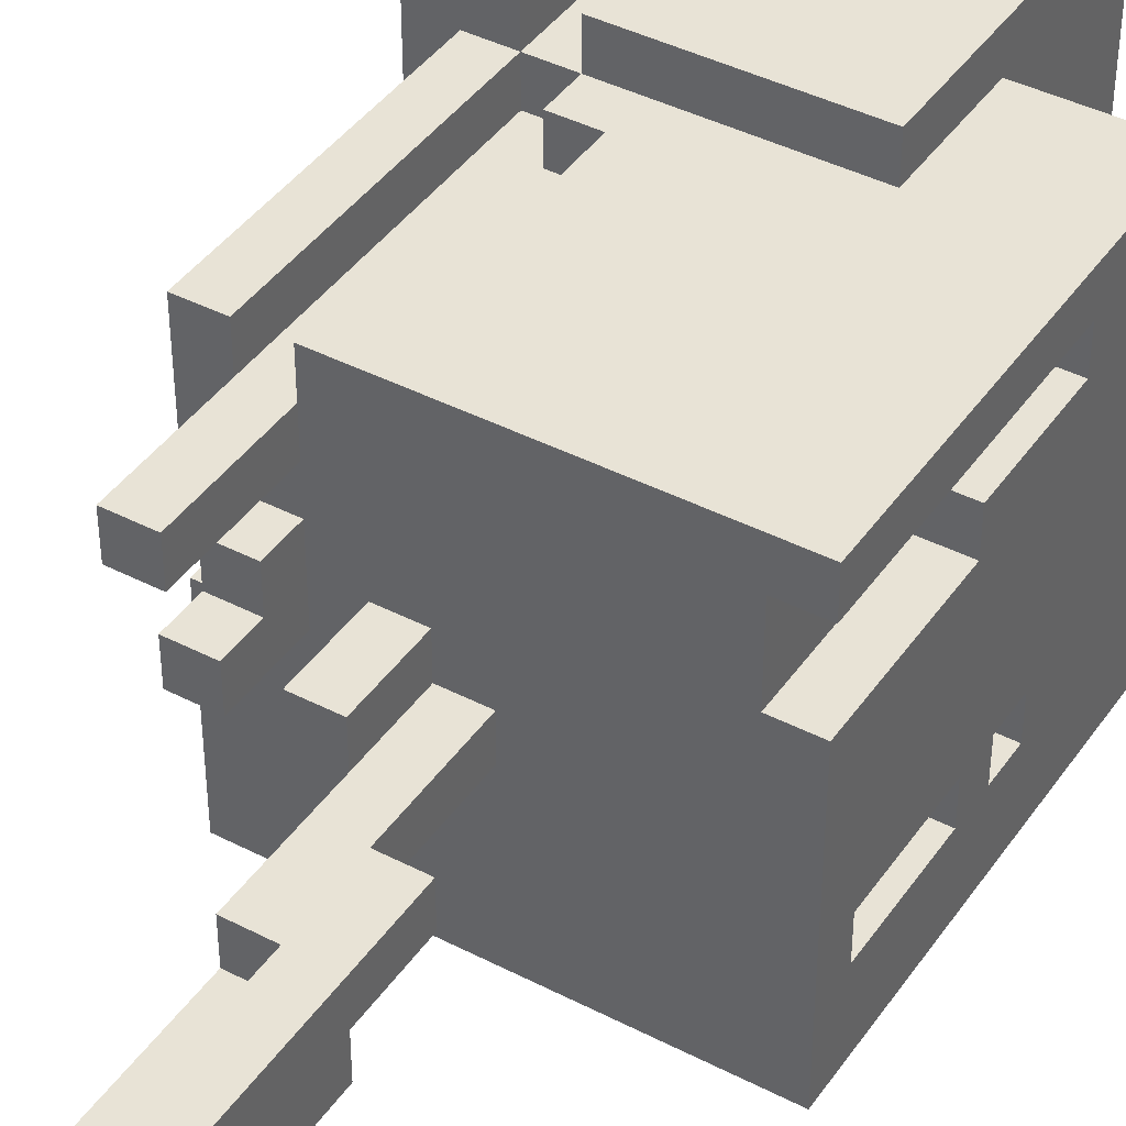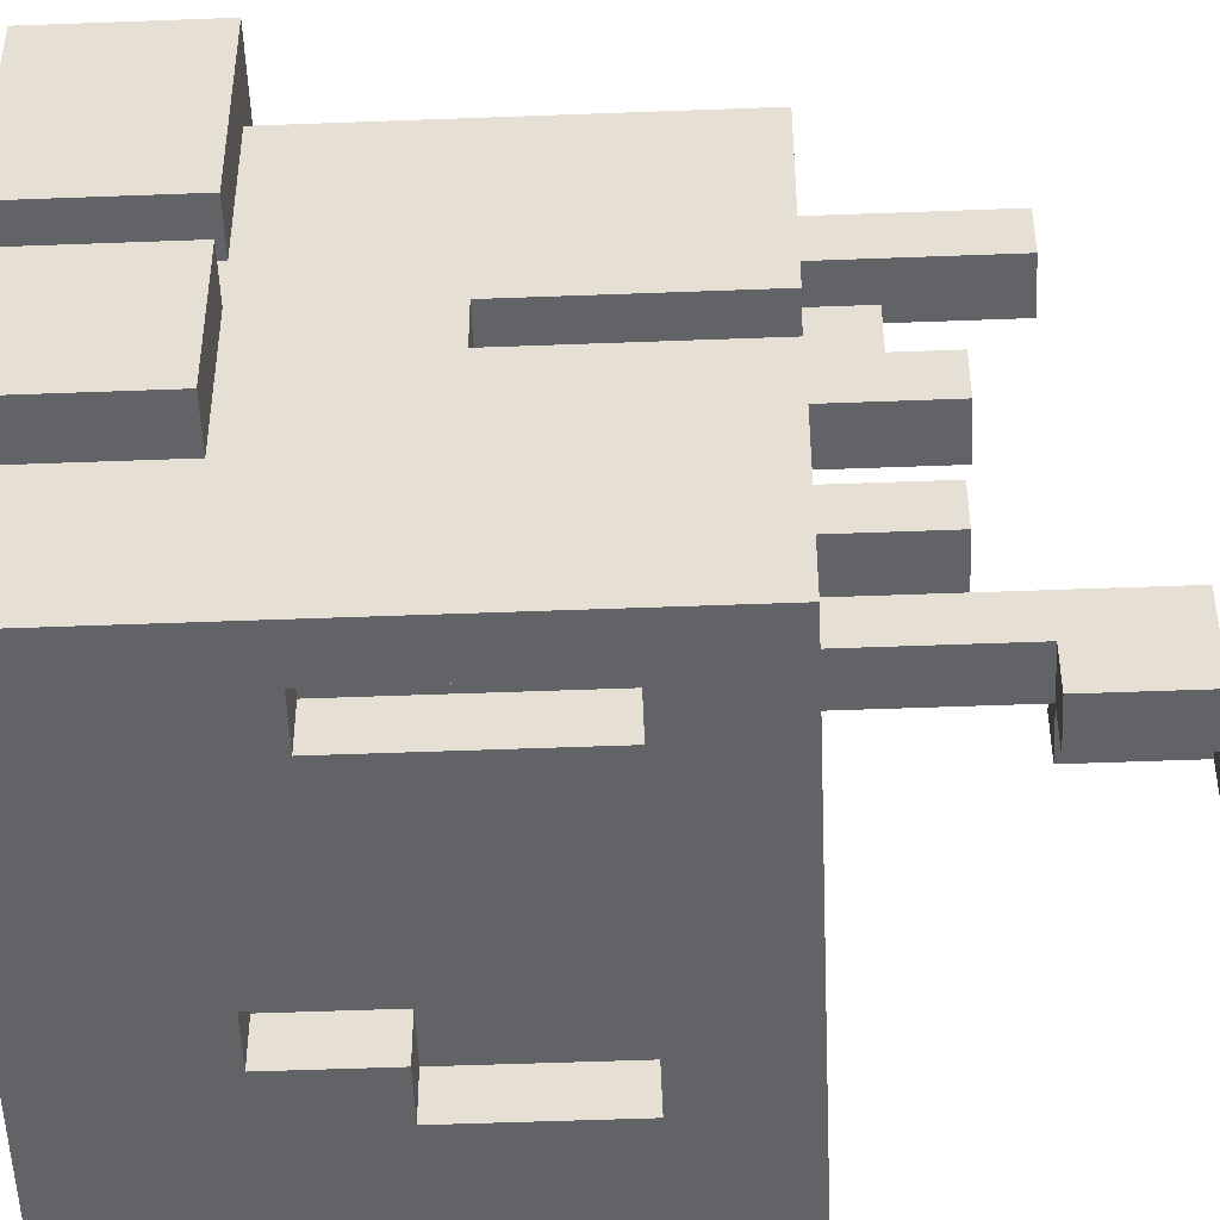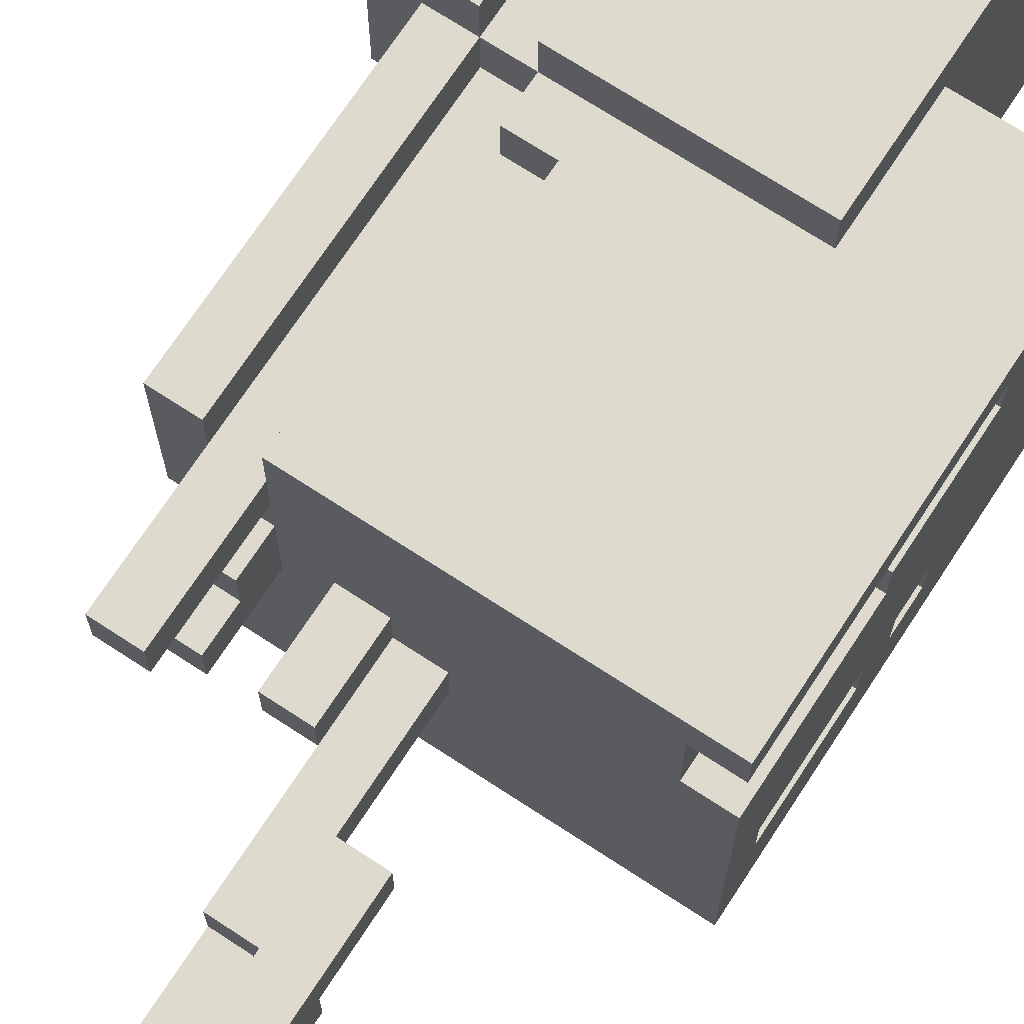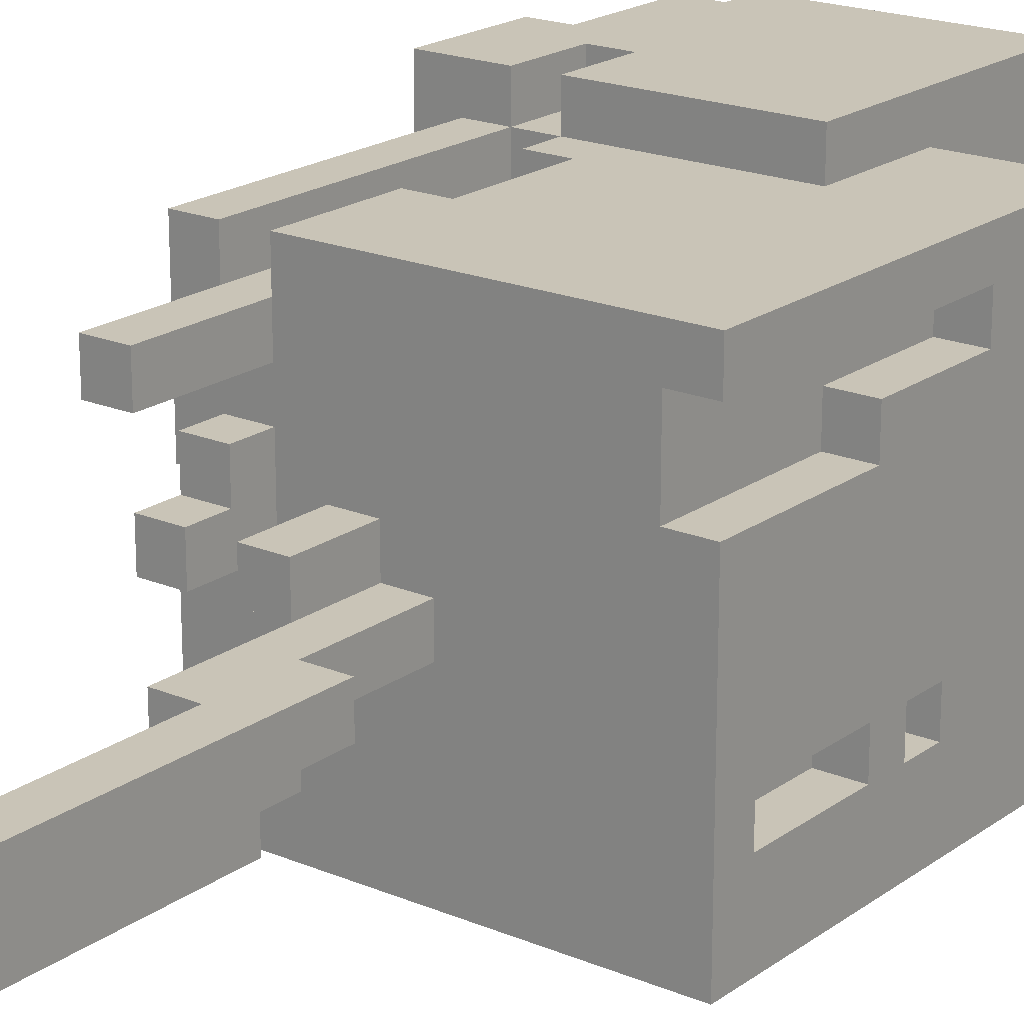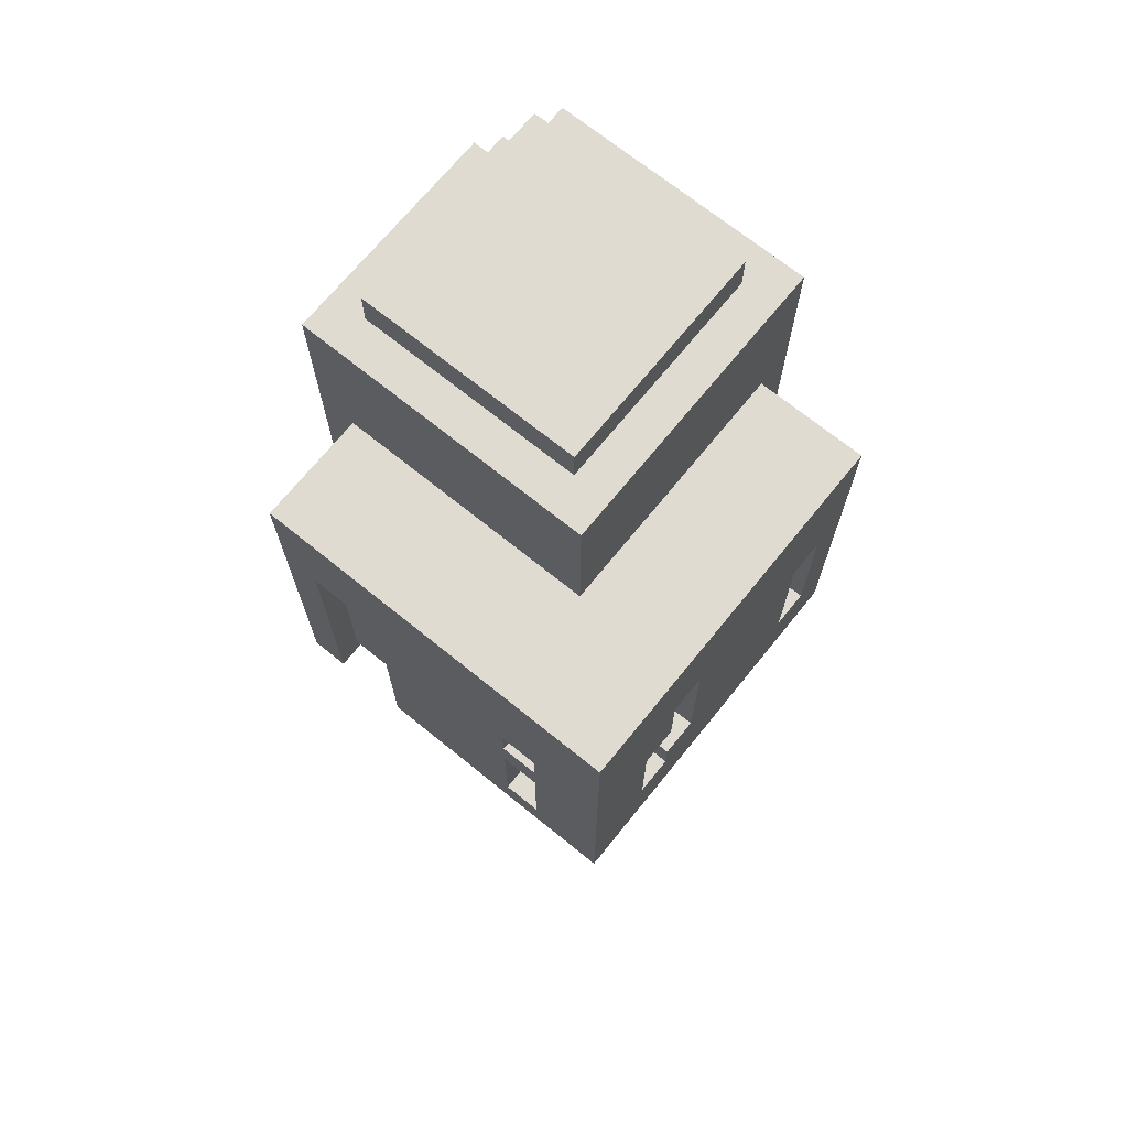
<metadata>
{"format":"obj","ext":"obj","renderer":"f3d","projection":"perspective","resolution":1024,"background":"white","views":[{"elev":41.8,"azim":31.9,"up":"+Z"},{"elev":-50.8,"azim":-87.6,"up":"+Z"},{"elev":71.3,"azim":33.2,"up":"+Z"},{"elev":19.9,"azim":37.7,"up":"+Z"},{"elev":70.1,"azim":129.0,"up":"+Y"}]}
</metadata>
<code>
g Tree3
v -4 17 8
v -4 17 4
v -4 17 3
v -4 17 -0
v -4 20 8
v -4 20 7
v -4 21 4
v -4 21 3
v -4 24 7
v -4 24 -0
v -3 10 7
v -3 10 3
v -3 10 2
v -3 10 -3
v -3 14 3
v -3 14 2
v -3 17 7
v -3 17 4
v -3 17 3
v -3 17 -0
v -3 20 8
v -3 20 7
v -3 20 -0
v -3 20 -3
v -3 21 4
v -3 21 3
v -3 23 8
v -3 23 7
v -3 24 7
v -3 24 1
v -3 25 7
v -3 25 1
v -2 7 6
v -2 7 5
v -2 8 3
v -2 8 2
v -2 9 4
v -2 9 3
v -2 10 6
v -2 10 5
v -2 10 4
v -2 10 3
v -2 10 2
v -2 14 3
v -2 14 2
v -2 23 8
v -2 23 7
v -2 24 8
v -2 24 7
v -1 10 7
v -1 10 6
v -1 12 -2
v -1 12 -3
v -1 13 7
v -1 13 6
v -1 16 7
v -1 16 6
v -1 16 -2
v -1 16 -3
v -1 17 8
v -1 17 7
v -1 17 6
v -1 19 8
v -1 19 7
v 0 8 3
v 0 8 2
v 0 10 3
v 0 10 2
v 0 13 7
v 0 13 6
v 0 16 7
v 0 16 6
v 1 0 1
v 1 0 -0
v 1 5 2
v 1 5 1
v 1 7 1
v 1 7 -0
v 1 8 2
v 1 10 2
v 1 10 1
v 2 0 2
v 2 0 1
v 2 5 2
v 2 5 1
v 4 15 -2
v 4 15 -3
v 4 17 -2
v 4 17 -3
v 5 12 -2
v 5 12 -3
v 5 15 -2
v 5 15 -3
v -2 10 7
v -2 10 6
v -2 12 -2
v -2 12 -3
v -2 16 -2
v -2 16 -3
v -2 17 8
v -2 17 7
v -2 17 6
v -2 19 8
v -2 19 7
v -1 7 6
v -1 7 5
v -1 8 3
v -1 8 2
v -1 9 4
v -1 9 3
v -1 10 6
v -1 10 5
v -1 10 4
v -1 10 2
v 1 8 3
v 1 8 2
v 1 10 3
v 1 10 2
v 2 5 1
v 2 5 -0
v 2 7 2
v 2 7 1
v 2 7 -0
v 2 10 2
v 2 10 1
v 3 0 2
v 3 0 -0
v 3 5 1
v 3 5 -0
v 3 7 2
v 3 7 1
v 3 13 -2
v 3 13 -3
v 3 17 -2
v 3 17 -3
v 3 24 7
v 3 24 1
v 3 25 7
v 3 25 1
v 4 12 -2
v 4 12 -3
v 4 13 -2
v 4 13 -3
v 4 17 8
v 4 17 7
v 4 20 7
v 4 20 -0
v 4 24 8
v 4 24 -0
v 6 10 6
v 6 10 4
v 6 11 -0
v 6 11 -1
v 6 14 5
v 6 14 4
v 6 14 -0
v 6 14 -1
v 6 15 -0
v 6 15 -1
v 6 16 -0
v 6 16 -1
v 6 17 6
v 6 17 5
v 7 10 7
v 7 10 6
v 7 10 4
v 7 10 -3
v 7 11 -0
v 7 11 -1
v 7 14 5
v 7 14 4
v 7 14 -0
v 7 14 -1
v 7 15 -0
v 7 15 -1
v 7 16 -0
v 7 16 -1
v 7 17 6
v 7 17 5
v 7 20 7
v 7 20 -3
v -4 17 8
v -4 20 8
v -3 20 8
v -3 23 8
v -2 17 8
v -2 19 8
v -2 23 8
v -2 24 8
v -1 17 8
v -1 19 8
v 4 17 8
v 4 24 8
v -4 20 7
v -4 24 7
v -3 10 7
v -3 17 7
v -3 20 7
v -3 23 7
v -3 24 7
v -3 25 7
v -2 10 7
v -2 17 7
v -2 19 7
v -2 23 7
v -2 24 7
v -1 10 7
v -1 13 7
v -1 16 7
v -1 17 7
v -1 19 7
v 0 13 7
v 0 16 7
v 3 24 7
v 3 25 7
v 4 17 7
v 4 20 7
v 7 10 7
v 7 20 7
v -2 7 6
v -2 10 6
v -2 17 6
v -1 7 6
v -1 10 6
v -1 13 6
v -1 16 6
v -1 17 6
v 0 13 6
v 0 16 6
v 6 14 5
v 6 17 5
v 7 14 5
v 7 17 5
v -2 9 4
v -2 10 4
v -1 9 4
v -1 10 4
v 6 10 4
v 6 14 4
v 7 10 4
v 7 14 4
v -4 17 3
v -4 21 3
v -3 17 3
v -3 21 3
v -2 8 3
v -2 9 3
v -1 8 3
v -1 9 3
v 0 8 3
v 0 10 3
v 1 8 3
v 1 10 3
v -3 10 2
v -3 14 2
v -2 10 2
v -2 14 2
v 1 5 2
v 1 8 2
v 1 10 2
v 2 0 2
v 2 5 2
v 2 7 2
v 2 10 2
v 3 0 2
v 3 7 2
v 1 0 1
v 1 5 1
v 2 0 1
v 2 5 1
v 6 11 -1
v 6 14 -1
v 6 15 -1
v 6 16 -1
v 7 11 -1
v 7 14 -1
v 7 15 -1
v 7 16 -1
v 6 10 6
v 6 17 6
v 7 10 6
v 7 17 6
v -2 7 5
v -2 10 5
v -1 7 5
v -1 10 5
v -4 17 4
v -4 21 4
v -3 17 4
v -3 21 4
v -3 10 3
v -3 14 3
v -2 10 3
v -2 14 3
v -2 8 2
v -2 10 2
v -1 8 2
v -1 10 2
v 0 8 2
v 0 10 2
v 1 8 2
v 1 10 2
v -3 24 1
v -3 25 1
v 1 7 1
v 1 10 1
v 2 5 1
v 2 7 1
v 2 10 1
v 3 5 1
v 3 7 1
v 3 24 1
v 3 25 1
v -4 17 -0
v -4 24 -0
v -3 17 -0
v -3 20 -0
v 1 0 -0
v 1 7 -0
v 2 5 -0
v 2 7 -0
v 3 0 -0
v 3 5 -0
v 4 20 -0
v 4 24 -0
v 6 11 -0
v 6 14 -0
v 6 15 -0
v 6 16 -0
v 7 11 -0
v 7 14 -0
v 7 15 -0
v 7 16 -0
v -2 12 -2
v -2 16 -2
v -1 12 -2
v -1 16 -2
v 3 13 -2
v 3 17 -2
v 4 12 -2
v 4 13 -2
v 4 15 -2
v 4 17 -2
v 5 12 -2
v 5 15 -2
v -3 10 -3
v -3 20 -3
v -2 12 -3
v -2 16 -3
v -1 12 -3
v -1 16 -3
v 3 13 -3
v 3 17 -3
v 4 12 -3
v 4 13 -3
v 4 15 -3
v 4 17 -3
v 5 12 -3
v 5 15 -3
v 7 10 -3
v 7 20 -3
v 2 0 2
v 3 0 2
v 1 0 1
v 2 0 1
v 1 0 -0
v 3 0 -0
v 1 5 2
v 2 5 2
v 1 5 1
v 2 5 1
v -2 7 6
v -1 7 6
v -2 7 5
v -1 7 5
v -2 8 3
v -1 8 3
v 0 8 3
v 1 8 3
v -2 8 2
v -1 8 2
v 0 8 2
v 1 8 2
v -2 9 4
v -1 9 4
v -2 9 3
v -1 9 3
v -3 10 7
v -2 10 7
v -1 10 7
v 7 10 7
v -2 10 6
v -1 10 6
v 6 10 6
v 7 10 6
v -2 10 5
v -1 10 5
v -2 10 4
v -1 10 4
v 6 10 4
v 7 10 4
v -3 10 3
v -2 10 3
v 0 10 3
v 1 10 3
v -3 10 2
v -2 10 2
v -1 10 2
v 0 10 2
v 1 10 2
v 2 10 2
v 1 10 1
v 2 10 1
v -3 10 -3
v 7 10 -3
v 6 14 5
v 7 14 5
v 6 14 4
v 7 14 4
v -3 14 3
v -2 14 3
v -3 14 2
v -2 14 2
v 6 14 -0
v 7 14 -0
v 6 14 -1
v 7 14 -1
v 4 15 -2
v 5 15 -2
v 4 15 -3
v 5 15 -3
v -1 16 7
v 0 16 7
v -1 16 6
v 0 16 6
v 6 16 -0
v 7 16 -0
v 6 16 -1
v 7 16 -1
v -2 16 -2
v -1 16 -2
v -2 16 -3
v -1 16 -3
v -4 17 8
v -2 17 8
v -1 17 8
v 4 17 8
v -3 17 7
v -2 17 7
v -1 17 7
v 4 17 7
v -2 17 6
v -1 17 6
v 6 17 6
v 7 17 6
v 6 17 5
v 7 17 5
v -4 17 4
v -3 17 4
v -4 17 3
v -3 17 3
v -4 17 -0
v -3 17 -0
v 3 17 -2
v 4 17 -2
v 3 17 -3
v 4 17 -3
v -2 19 8
v -1 19 8
v -2 19 7
v -1 19 7
v -4 21 4
v -3 21 4
v -4 21 3
v -3 21 3
v 2 5 1
v 3 5 1
v 2 5 -0
v 3 5 -0
v 2 7 2
v 3 7 2
v 1 7 1
v 2 7 1
v 3 7 1
v 1 7 -0
v 2 7 -0
v 6 11 -0
v 7 11 -0
v 6 11 -1
v 7 11 -1
v -2 12 -2
v -1 12 -2
v 4 12 -2
v 5 12 -2
v -2 12 -3
v -1 12 -3
v 4 12 -3
v 5 12 -3
v -1 13 7
v 0 13 7
v -1 13 6
v 0 13 6
v 3 13 -2
v 4 13 -2
v 3 13 -3
v 4 13 -3
v 6 15 -0
v 7 15 -0
v 6 15 -1
v 7 15 -1
v -4 20 8
v -3 20 8
v -4 20 7
v -3 20 7
v 4 20 7
v 7 20 7
v -3 20 -0
v 4 20 -0
v -3 20 -3
v 7 20 -3
v -3 23 8
v -2 23 8
v -3 23 7
v -2 23 7
v -2 24 8
v 4 24 8
v -4 24 7
v -3 24 7
v -2 24 7
v 3 24 7
v -3 24 1
v 3 24 1
v -4 24 -0
v 4 24 -0
v -3 25 7
v 3 25 7
v -3 25 1
v 3 25 1
f 5 2 1
f 6 2 5
f 7 2 6
f 8 4 3
f 9 7 6
f 9 8 7
f 10 4 8
f 10 8 9
f 15 12 11
f 16 14 13
f 17 15 11
f 17 16 15
f 18 16 17
f 19 16 18
f 20 14 16
f 20 16 19
f 23 14 20
f 24 14 23
f 25 19 18
f 26 19 25
f 27 22 21
f 28 22 27
f 31 30 29
f 32 30 31
f 38 36 35
f 39 34 33
f 40 34 39
f 41 38 37
f 42 36 38
f 42 38 41
f 43 36 42
f 44 43 42
f 45 43 44
f 48 47 46
f 49 47 48
f 54 51 50
f 55 51 54
f 58 53 52
f 59 53 58
f 61 57 56
f 62 57 61
f 63 61 60
f 64 61 63
f 67 66 65
f 68 66 67
f 71 70 69
f 72 70 71
f 76 74 73
f 77 74 76
f 77 76 75
f 78 74 77
f 79 77 75
f 80 77 79
f 81 77 80
f 84 83 82
f 85 83 84
f 88 87 86
f 89 87 88
f 92 91 90
f 93 91 92
f 96 97 98
f 98 97 99
f 94 95 101
f 101 95 102
f 100 101 103
f 103 101 104
f 107 108 110
f 105 106 111
f 111 106 112
f 109 110 113
f 110 108 114
f 113 110 114
f 115 116 117
f 117 116 118
f 119 120 122
f 122 120 123
f 121 122 124
f 124 122 125
f 126 127 128
f 128 127 129
f 126 128 130
f 130 128 131
f 132 133 134
f 134 133 135
f 136 137 138
f 138 137 139
f 140 141 142
f 142 141 143
f 144 145 146
f 144 146 148
f 146 147 148
f 148 147 149
f 150 151 154
f 154 151 155
f 152 153 156
f 156 153 157
f 158 159 160
f 160 159 161
f 150 154 162
f 162 154 163
f 166 167 168
f 168 167 169
f 166 168 171
f 171 168 172
f 169 167 173
f 171 172 174
f 172 173 174
f 170 171 174
f 173 167 175
f 174 173 175
f 170 174 176
f 175 167 177
f 164 165 178
f 176 177 179
f 170 176 179
f 164 178 180
f 178 179 180
f 179 177 181
f 180 179 181
f 177 167 181
f 184 183 182
f 186 184 182
f 186 185 184
f 187 185 186
f 188 185 187
f 191 189 188
f 191 188 187
f 192 191 190
f 193 189 191
f 193 191 192
f 198 195 194
f 199 195 198
f 200 195 199
f 202 197 196
f 203 197 202
f 205 201 200
f 205 200 199
f 206 201 205
f 210 204 203
f 211 204 210
f 212 208 207
f 213 210 209
f 214 201 206
f 215 201 214
f 216 213 212
f 216 210 213
f 218 212 207
f 218 217 216
f 218 216 212
f 219 217 218
f 223 221 220
f 223 222 221
f 224 222 223
f 225 222 224
f 226 222 225
f 227 222 226
f 228 226 225
f 229 226 228
f 232 231 230
f 233 231 232
f 236 235 234
f 237 235 236
f 240 239 238
f 241 239 240
f 244 243 242
f 245 243 244
f 248 247 246
f 249 247 248
f 252 251 250
f 253 251 252
f 256 255 254
f 257 255 256
f 262 259 258
f 262 260 259
f 263 260 262
f 264 260 263
f 265 262 261
f 265 263 262
f 266 263 265
f 269 268 267
f 270 268 269
f 275 272 271
f 276 272 275
f 277 274 273
f 278 274 277
f 279 280 281
f 281 280 282
f 283 284 285
f 285 284 286
f 287 288 289
f 289 288 290
f 291 292 293
f 293 292 294
f 295 296 297
f 297 296 298
f 299 300 301
f 301 300 302
f 305 306 308
f 308 306 309
f 307 308 310
f 310 308 311
f 303 304 312
f 312 304 313
f 314 315 316
f 316 315 317
f 318 319 320
f 320 319 321
f 318 320 322
f 322 320 323
f 317 315 324
f 324 315 325
f 326 327 330
f 330 327 331
f 328 329 332
f 332 329 333
f 334 335 336
f 336 335 337
f 338 339 341
f 341 339 342
f 342 339 343
f 340 341 344
f 341 342 344
f 344 342 345
f 346 347 348
f 348 347 349
f 346 348 350
f 349 347 351
f 350 351 352
f 351 347 353
f 352 351 353
f 346 350 354
f 350 352 354
f 354 352 355
f 353 347 357
f 346 354 358
f 356 357 359
f 346 358 360
f 358 359 360
f 359 357 361
f 360 359 361
f 357 347 361
f 365 363 362
f 366 365 364
f 367 363 365
f 367 365 366
f 370 369 368
f 371 369 370
f 374 373 372
f 375 373 374
f 380 377 376
f 381 377 380
f 382 379 378
f 383 379 382
f 386 385 384
f 387 385 386
f 392 389 388
f 393 391 390
f 394 391 393
f 395 391 394
f 396 392 388
f 397 394 393
f 398 396 388
f 398 397 396
f 399 394 397
f 399 397 398
f 400 394 399
f 402 398 388
f 403 398 402
f 404 401 400
f 404 400 399
f 405 401 404
f 408 404 399
f 409 404 408
f 410 401 405
f 411 401 410
f 412 409 408
f 412 407 406
f 412 410 409
f 412 408 407
f 413 401 411
f 414 412 406
f 414 413 412
f 415 401 413
f 415 413 414
f 418 417 416
f 419 417 418
f 422 421 420
f 423 421 422
f 426 425 424
f 427 425 426
f 430 429 428
f 431 429 430
f 434 433 432
f 435 433 434
f 438 437 436
f 439 437 438
f 442 441 440
f 443 441 442
f 448 445 444
f 449 445 448
f 450 447 446
f 451 447 450
f 452 450 449
f 453 450 452
f 456 455 454
f 457 455 456
f 458 448 444
f 459 448 458
f 462 461 460
f 463 461 462
f 466 465 464
f 467 465 466
f 470 469 468
f 471 469 470
f 474 473 472
f 475 473 474
f 476 477 478
f 478 477 479
f 480 481 483
f 483 481 484
f 482 483 485
f 485 483 486
f 487 488 489
f 489 488 490
f 491 492 495
f 495 492 496
f 493 494 497
f 497 494 498
f 499 500 501
f 501 500 502
f 503 504 505
f 505 504 506
f 507 508 509
f 509 508 510
f 511 512 513
f 513 512 514
f 515 516 518
f 517 518 519
f 518 516 520
f 519 518 520
f 521 522 523
f 523 522 524
f 525 526 529
f 529 526 530
f 527 528 531
f 530 526 532
f 527 531 533
f 531 532 533
f 532 526 534
f 533 532 534
f 535 536 537
f 537 536 538

</code>
